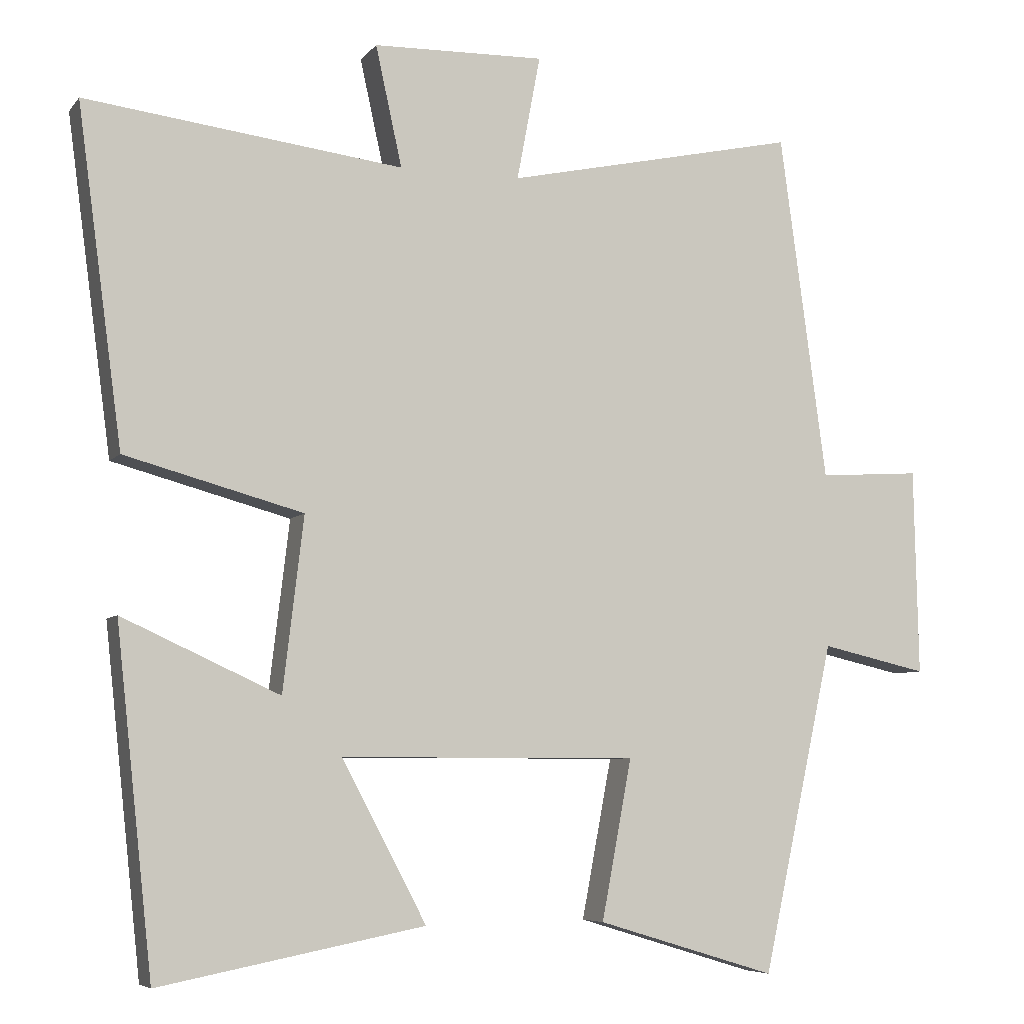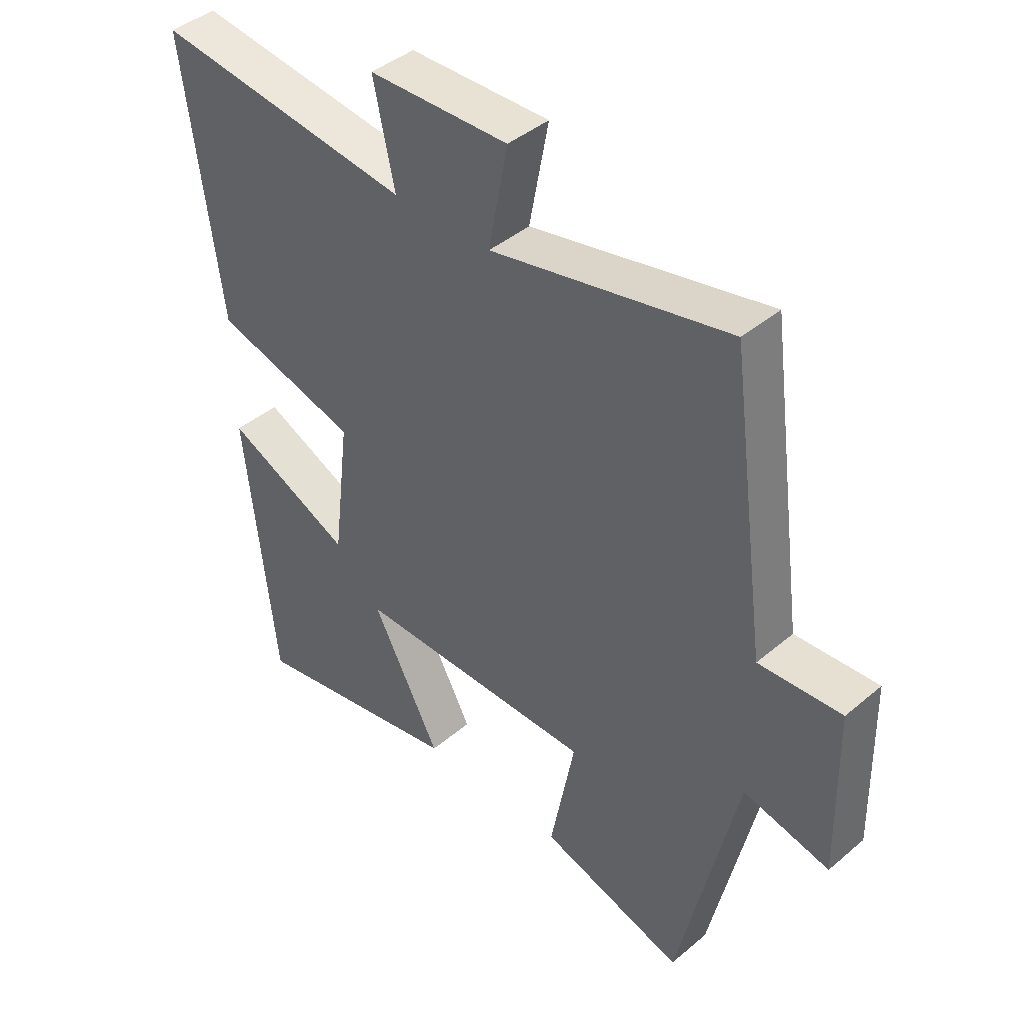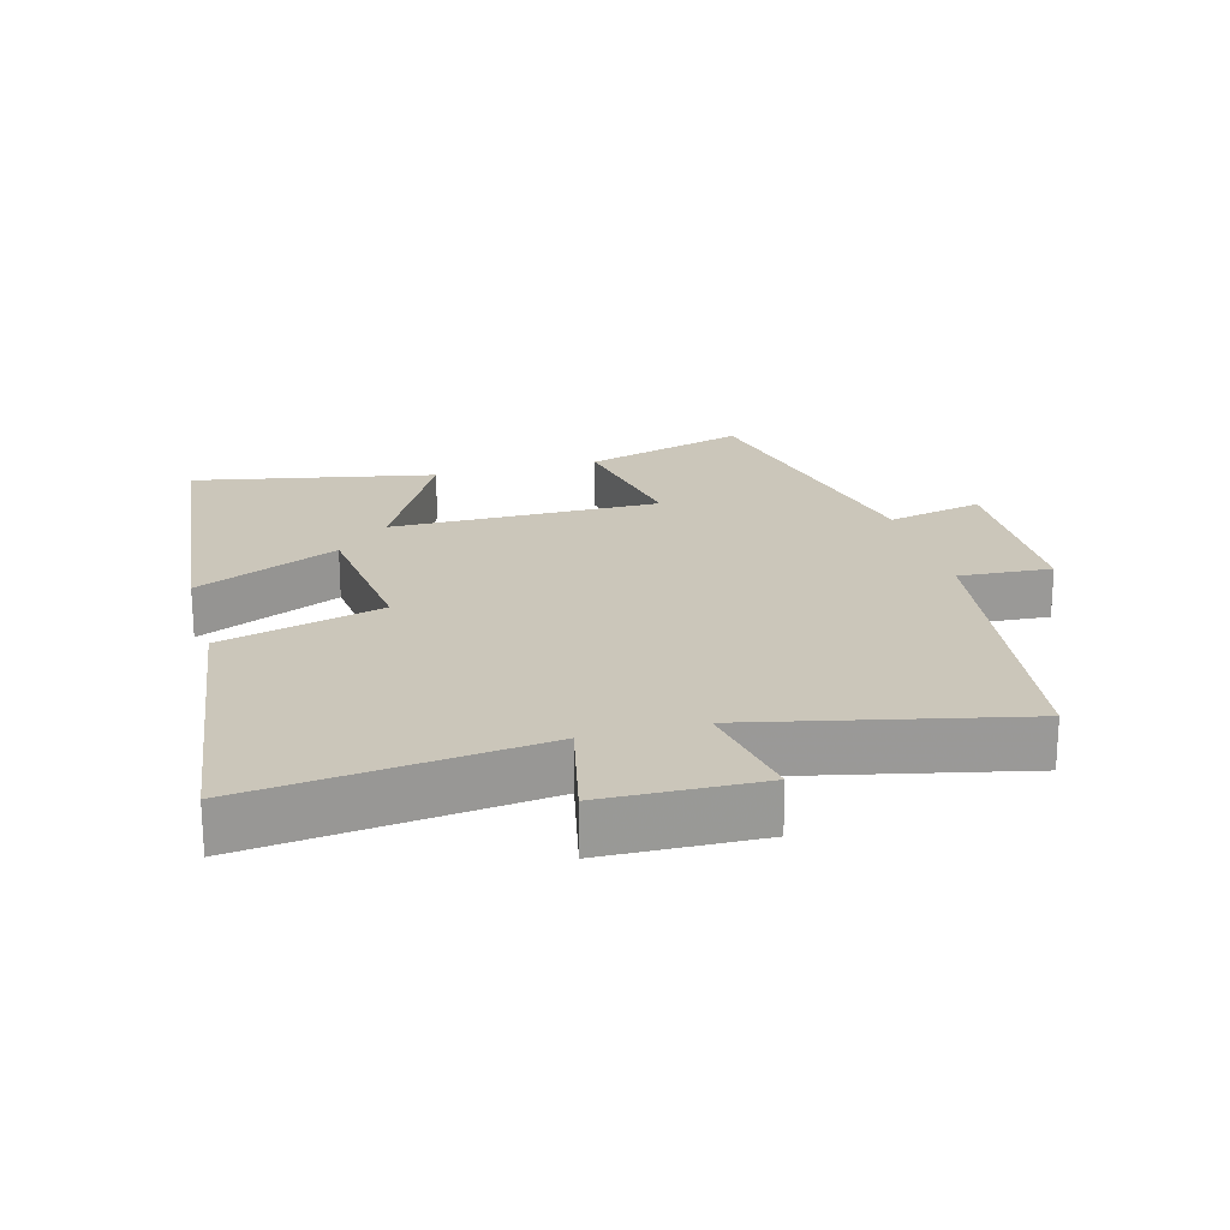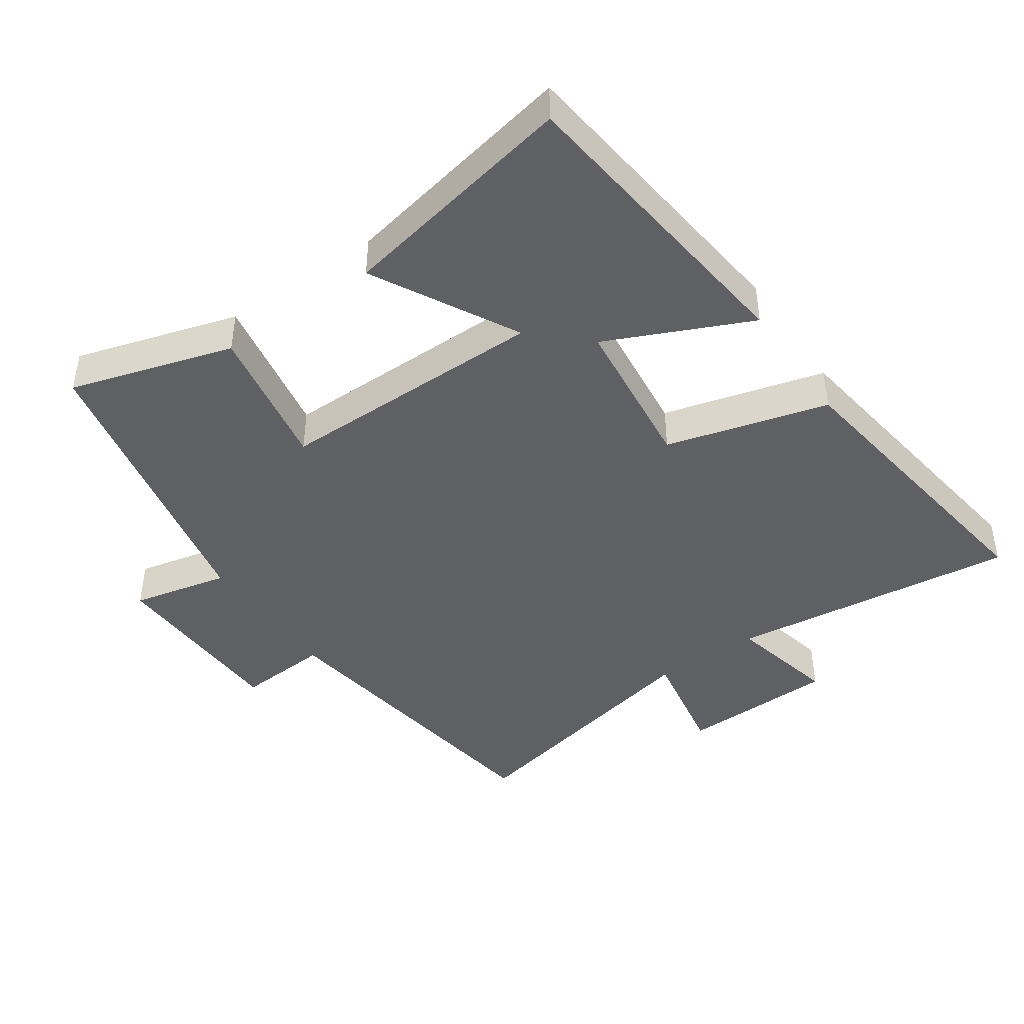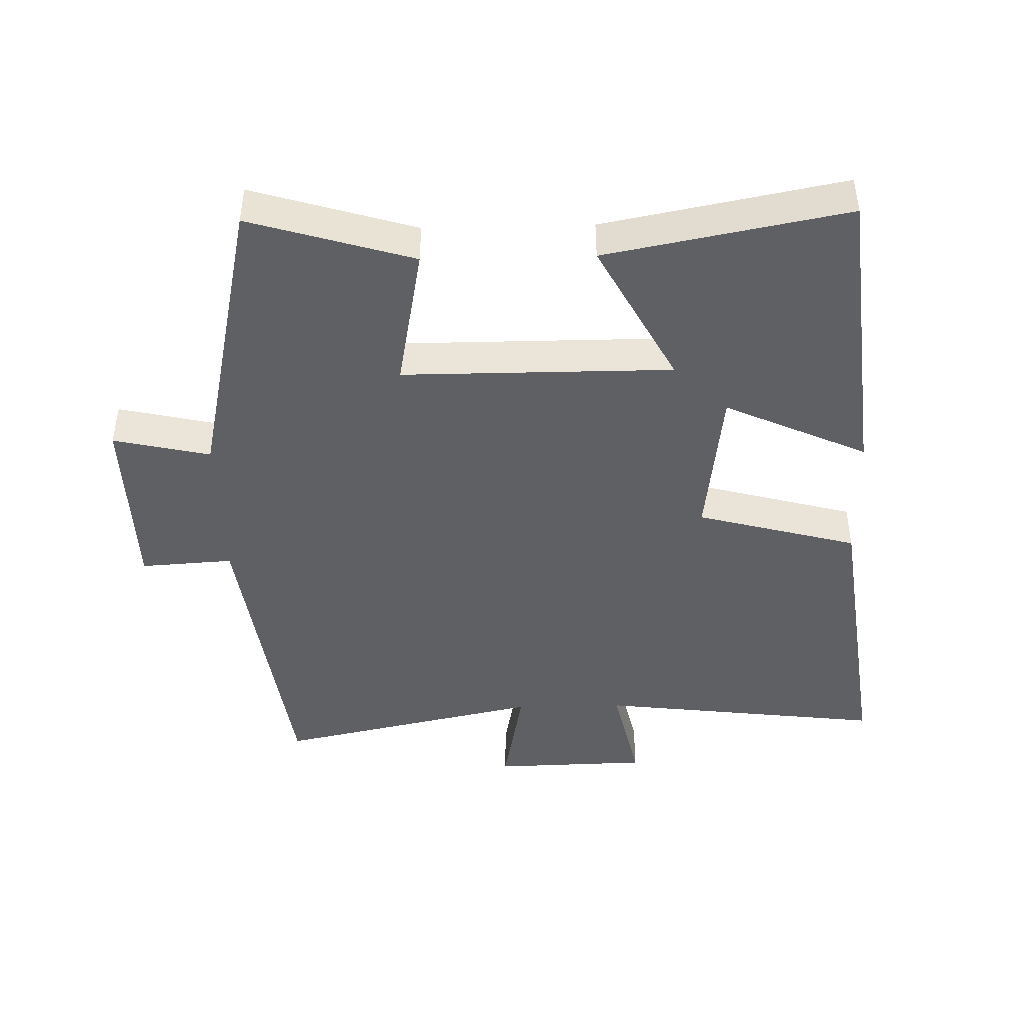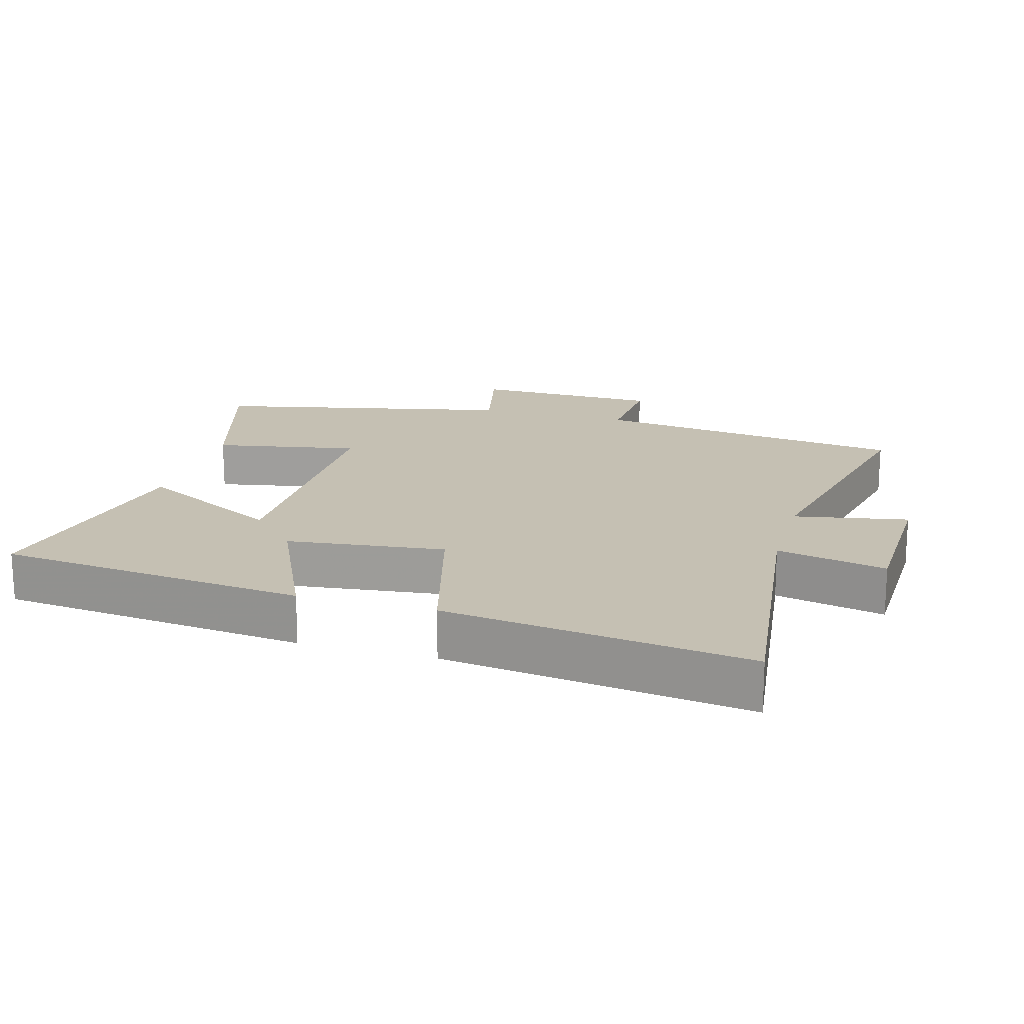
<metadata>
{"format":"obj","ext":"obj","renderer":"f3d","projection":"perspective","resolution":1024,"background":"white","views":[{"elev":-6.3,"azim":-20.6,"up":"+Z"},{"elev":42.3,"azim":44.8,"up":"+Z"},{"elev":21.2,"azim":-15.1,"up":"+Y"},{"elev":-43.5,"azim":-145.1,"up":"+Y"},{"elev":-44.1,"azim":-178.6,"up":"+Y"},{"elev":18.1,"azim":-74.1,"up":"+Y"}]}
</metadata>
<code>
v -0.561 0.07 0.553
v -0.129 0.07 0.5
v -0.165 0.07 0.664
v 0.069 0.07 0.67
v 0.037 0.07 0.5
v 0.436 0.07 0.587
v 0.5 0.07 0.114
v 0.639 0.07 0.123
v 0.645 0.07 -0.159
v 0.5 0.07 -0.126
v 0.402 0.07 -0.574
v 0.158 0.07 -0.5
v 0.199 0.07 -0.283
v -0.205 0.07 -0.283
v -0.09 0.07 -0.5
v -0.45 0.07 -0.57
v -0.5 0.07 -0.107
v -0.286 0.07 -0.205
v -0.258 0.07 0.031
v -0.5 0.07 0.097
v -0.561 0 0.553
v -0.129 0 0.5
v -0.165 0 0.664
v 0.069 0 0.67
v 0.037 0 0.5
v 0.436 0 0.587
v 0.5 0 0.114
v 0.639 0 0.123
v 0.645 0 -0.159
v 0.5 0 -0.126
v 0.402 0 -0.574
v 0.158 0 -0.5
v 0.199 0 -0.283
v -0.205 0 -0.283
v -0.09 0 -0.5
v -0.45 0 -0.57
v -0.5 0 -0.107
v -0.286 0 -0.205
v -0.258 0 0.031
v -0.5 0 0.097
f 19 20 1 2
f 18 19 2
f 16 17 18
f 15 16 18
f 14 15 18
f 13 14 18 2
f 10 11 12 13
f 10 13 2 3
f 7 8 9 10
f 5 6 7 10
f 5 10 3
f 3 4 5
f 22 21 40 39
f 22 39 38
f 38 37 36
f 38 36 35
f 38 35 34
f 22 38 34 33
f 33 32 31 30
f 23 22 33 30
f 30 29 28 27
f 30 27 26 25
f 23 30 25
f 25 24 23
f 1 21 22 2
f 2 22 23 3
f 3 23 24 4
f 4 24 25 5
f 5 25 26 6
f 6 26 27 7
f 7 27 28 8
f 8 28 29 9
f 9 29 30 10
f 10 30 31 11
f 11 31 32 12
f 12 32 33 13
f 13 33 34 14
f 14 34 35 15
f 15 35 36 16
f 16 36 37 17
f 17 37 38 18
f 18 38 39 19
f 19 39 40 20
f 20 40 21 1

</code>
